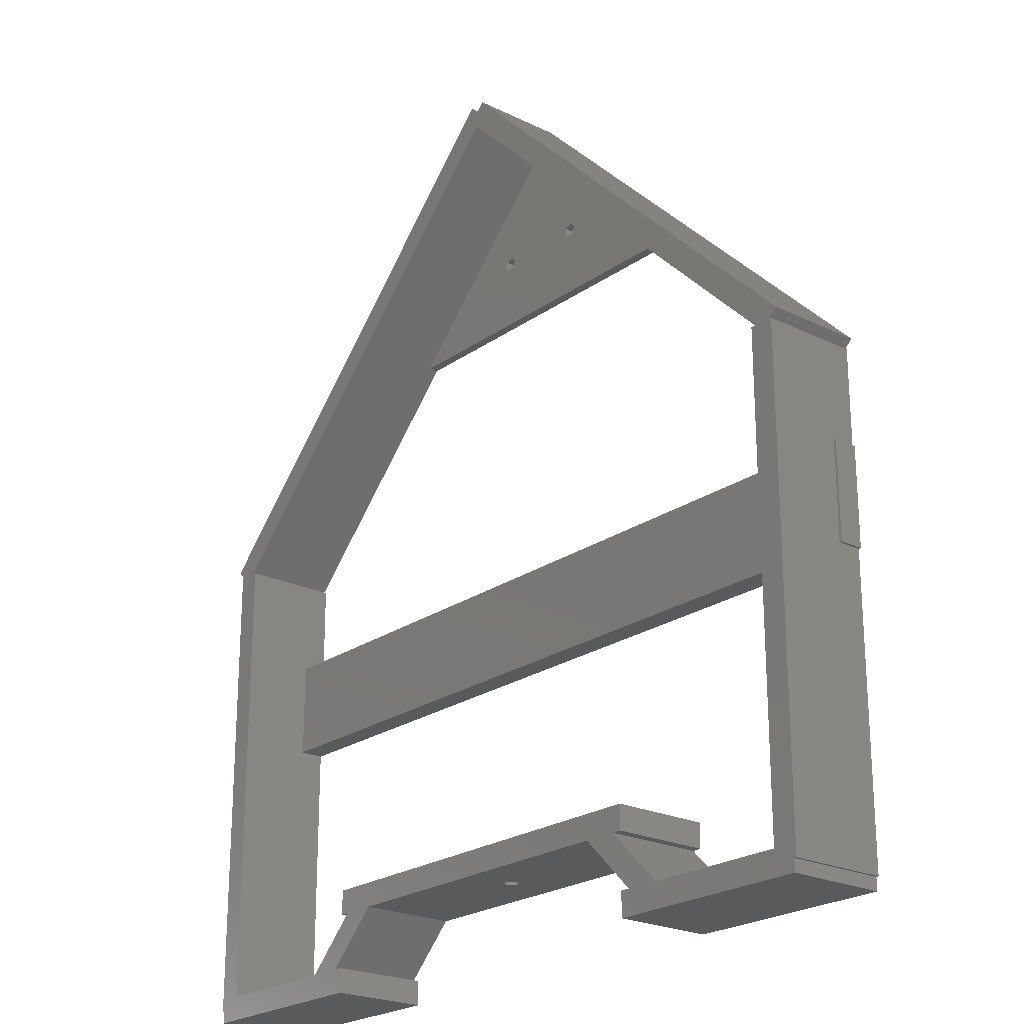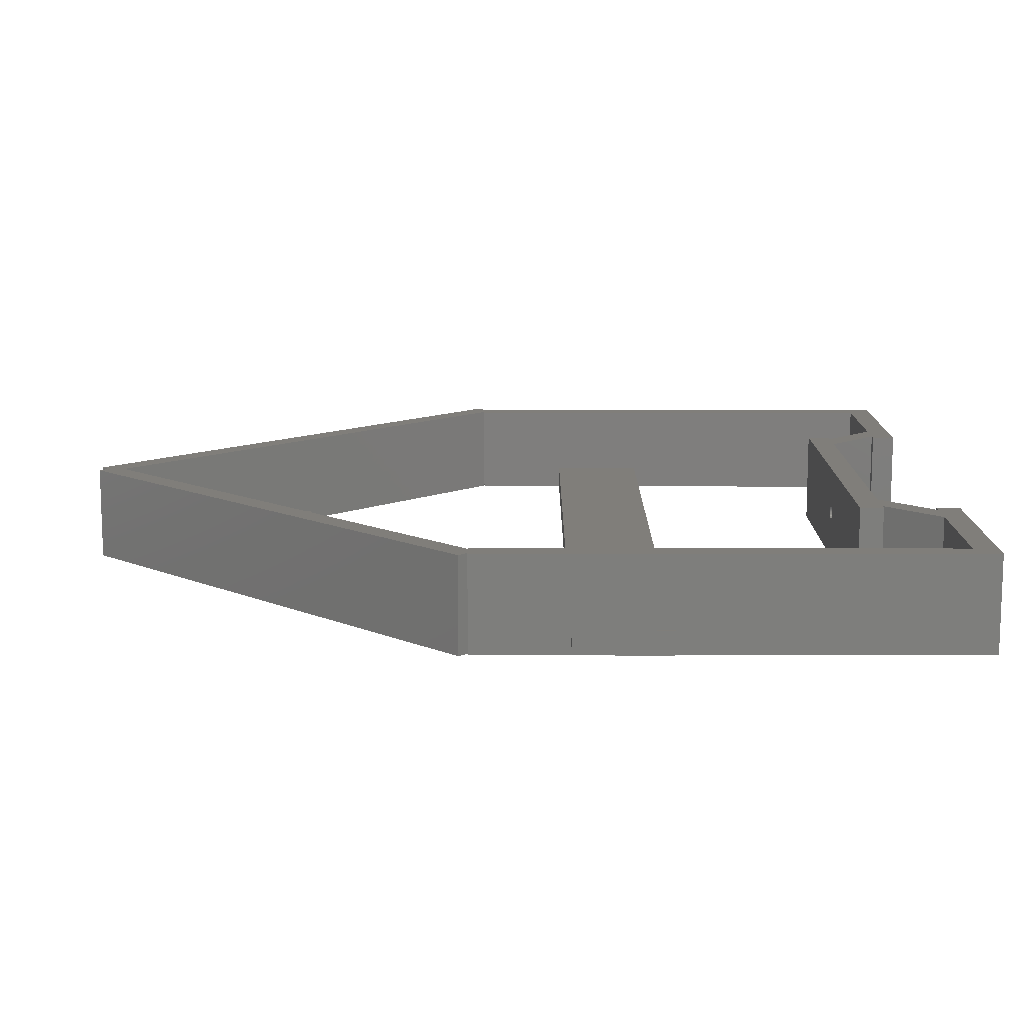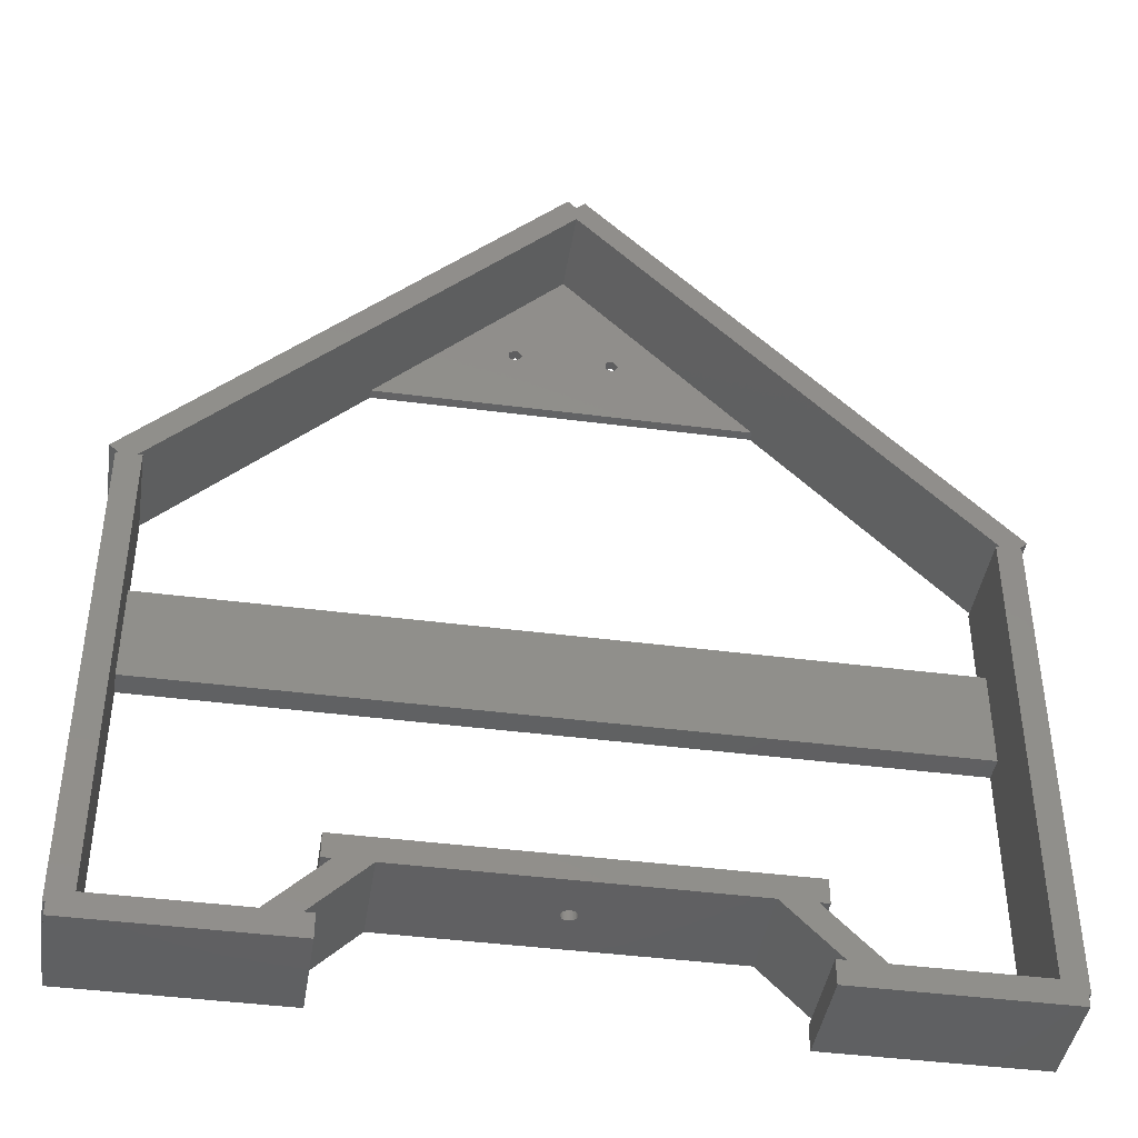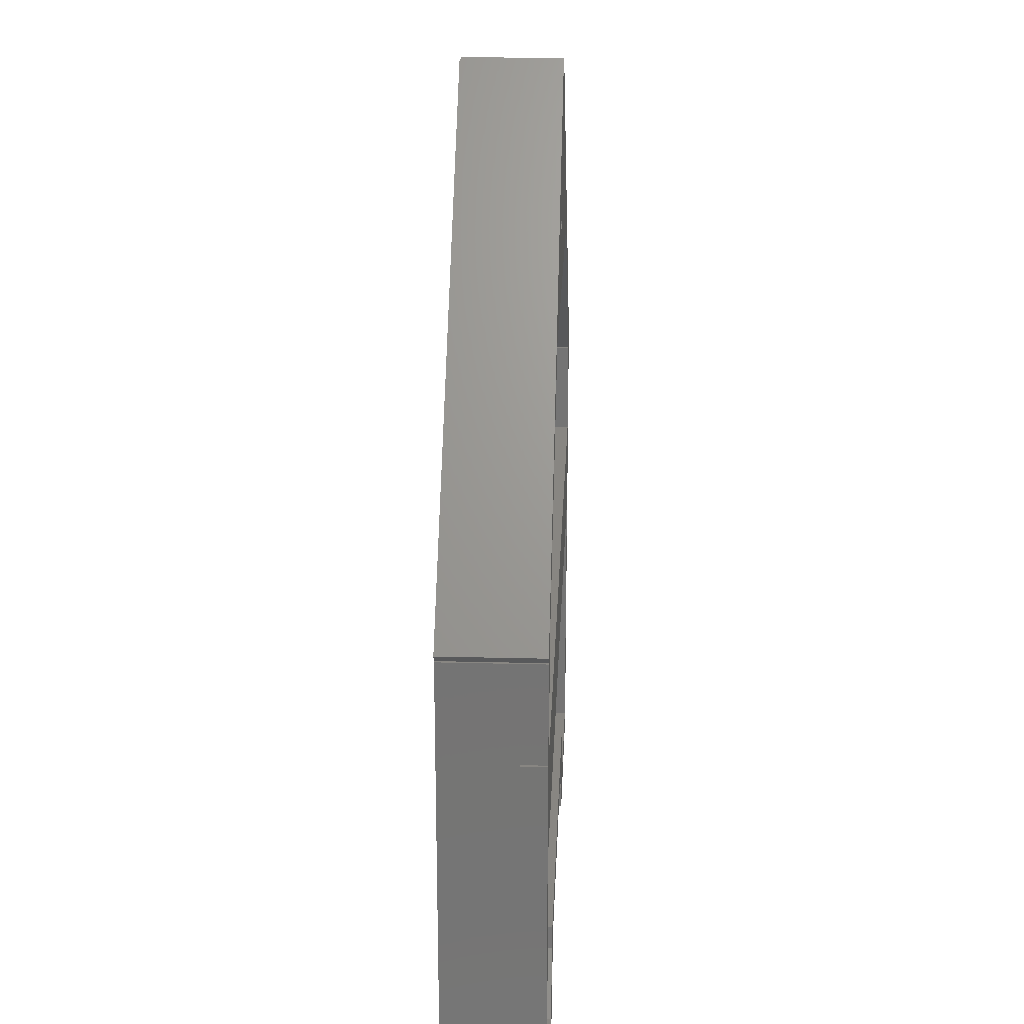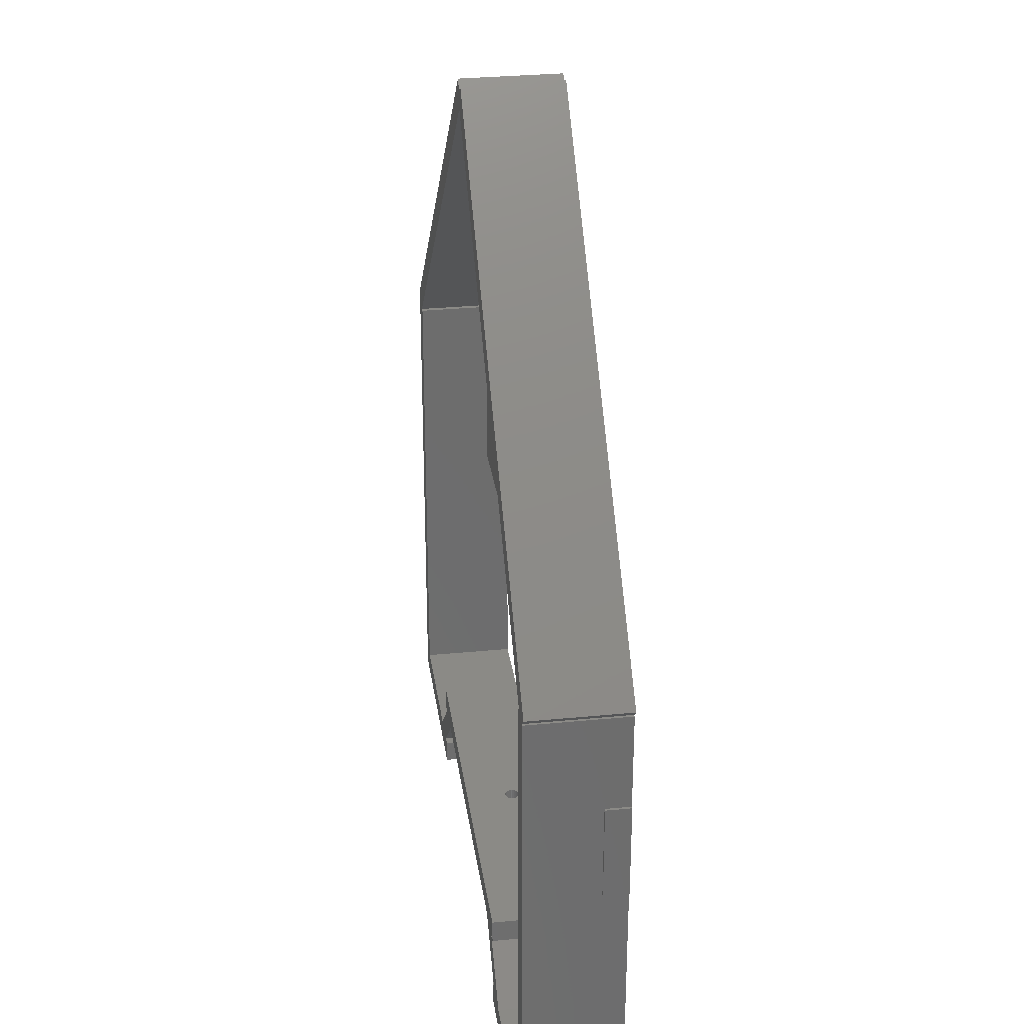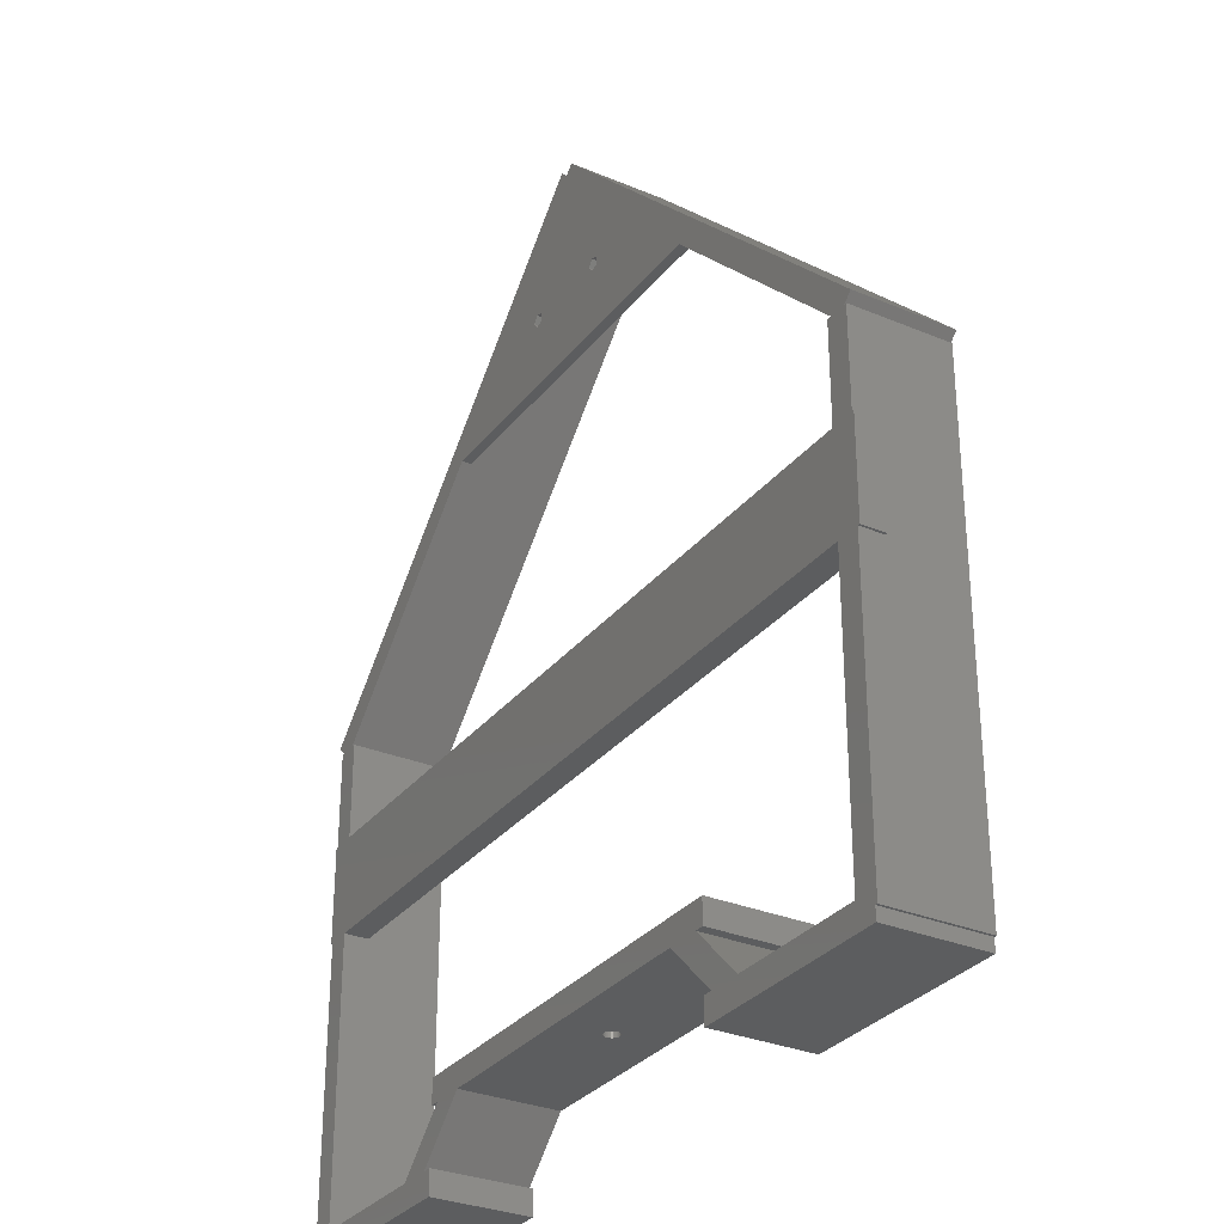
<metadata>
{"format":"stl","ext":"stl","renderer":"f3d","projection":"perspective","resolution":1024,"background":"white","views":[{"elev":-22.8,"azim":50.2,"up":"+Y"},{"elev":12.0,"azim":-89.6,"up":"+Z"},{"elev":-42.6,"azim":-8.8,"up":"+Y"},{"elev":23.2,"azim":92.4,"up":"+Y"},{"elev":31.0,"azim":82.1,"up":"+Y"},{"elev":-30.8,"azim":-121.1,"up":"+Y"}]}
</metadata>
<code>
# stl→obj: 184 verts, 384 faces
v 86.62 1.768 10
v 1.768 86.62 -10
v 1.768 86.62 10
v 86.62 1.768 -10
v 42.43 -81.5 10
v 40.46 -86.5 10
v 42.43 -86.5 10
v 33.39 -86.5 10
v -33.39 -86.5 10
v -42.43 -81.5 10
v -40.46 -86.5 10
v -42.43 -86.5 10
v 44.39 -97.5 10
v 51.46 -97.5 10
v 85.35 -100 10
v 80.35 -97.5 10
v 84.85 -100 10
v 84.85 0 10
v 81.32 0 10
v 0 81.32 10
v 0 84.85 10
v -1.768 86.62 10
v -81.32 0 10
v -86.62 1.768 10
v -84.85 0 10
v 85.35 0 10
v 80.35 0 10
v 84.85 -102.5 10
v 42.43 -102.5 10
v 42.43 -97.5 10
v -44.39 -97.5 10
v -51.46 -97.5 10
v -42.43 -102.5 10
v -42.43 -97.5 10
v -84.85 -102.5 10
v -80.35 -97.5 10
v -85.35 0 10
v -84.85 -100 10
v -85.35 -100 10
v -80.35 0 10
v 38.89 42.43 -10
v 81.32 0 -10
v 38.89 42.43 -8
v 0 81.32 -8
v -85.85 -40 -10
v -85.35 -20 -10
v -85.35 -40 -10
v -85.85 -20 -10
v -80.35 -97.5 -10
v -80.35 -40 -10
v -84.85 0 -10
v -85.35 0 -10
v -42.43 -102.5 -10
v -44.39 -97.5 -10
v -42.43 -97.5 -10
v -51.46 -97.5 -10
v -84.85 -102.5 -10
v -85.35 -100 -10
v -84.85 -100 -10
v -80.35 -20 -10
v -81.32 0 -10
v -80.35 0 -10
v -40.46 -86.5 -10
v -33.39 -86.5 -10
v 80.35 -20 -10
v 80.35 -40 -10
v 80.35 -97.5 -10
v 84.85 -100 -10
v 84.85 -102.5 -10
v 84.85 0 -10
v 51.46 -97.5 -10
v 42.43 -102.5 -10
v 44.39 -97.5 -10
v 42.43 -97.5 -10
v 85.35 -40 -10
v 85.35 -100 -10
v 85.35 -20 -10
v 85.35 0 -10
v 85.85 -20 -10
v 85.85 -40 -10
v 10.46 58.85 -10
v 11.5 57.43 -10
v 0 84.85 -10
v 8.786 58.31 -10
v 80.35 0 -10
v 40.46 -86.5 -10
v 33.39 -86.5 -10
v 42.43 -81.5 -10
v 42.43 -86.5 -10
v -42.43 -81.5 -10
v -42.43 -86.5 -10
v 10.46 56 -10
v -9.536 56 -10
v -8.5 57.43 -10
v 8.786 56.54 -10
v -9.536 58.85 -10
v -11.21 56.54 -10
v -38.89 42.43 -10
v -11.21 58.31 -10
v -1.768 86.62 -10
v -86.62 1.768 -10
v -38.89 42.43 -8
v 8.786 58.31 -8
v -9.536 58.85 -8
v -8.5 57.43 -8
v -11.21 58.31 -8
v -11.21 56.54 -8
v 10.46 58.85 -8
v 11.5 57.43 -8
v 10.46 56 -8
v -9.536 56 -8
v 8.786 56.54 -8
v -85.35 -40 -5
v -85.35 -20 -5
v -80.35 -20 -5
v -80.35 -40 -5
v 80.35 -40 -5
v 80.35 -20 -5
v 85.35 -20 -5
v 85.35 -40 -5
v 85.85 -20 -5
v -85.85 -20 -5
v 85.85 -40 -5
v -85.85 -40 -5
v 0.1568 -81.5 1.492
v 0.4635 -81.5 1.427
v 0.75 -81.5 1.299
v 1.004 -81.5 1.115
v 1.214 -81.5 0.8817
v 1.37 -81.5 0.6101
v 1.467 -81.5 0.3119
v 1.5 -81.5 0
v 1.467 -81.5 -0.3119
v 1.37 -81.5 -0.6101
v 1.214 -81.5 -0.8817
v 1.004 -81.5 -1.115
v 0.75 -81.5 -1.299
v 0.1568 -81.5 -1.492
v -0.1568 -81.5 -1.492
v 0.4635 -81.5 -1.427
v -0.1568 -81.5 1.492
v -0.4635 -81.5 1.427
v -0.75 -81.5 1.299
v -1.004 -81.5 1.115
v -1.214 -81.5 0.8817
v -1.37 -81.5 0.6101
v -1.467 -81.5 0.3119
v -1.5 -81.5 0
v -1.467 -81.5 -0.3119
v -1.37 -81.5 -0.6101
v -1.214 -81.5 -0.8817
v -1.004 -81.5 -1.115
v -0.75 -81.5 -1.299
v -0.4635 -81.5 -1.427
v -0.1568 -86.5 1.492
v -0.4635 -86.5 1.427
v -0.75 -86.5 1.299
v -1.004 -86.5 1.115
v -1.214 -86.5 0.8817
v -1.37 -86.5 0.6101
v -1.467 -86.5 0.3119
v -1.5 -86.5 0
v -1.467 -86.5 -0.3119
v -1.37 -86.5 -0.6101
v -1.214 -86.5 -0.8817
v -1.004 -86.5 -1.115
v -0.75 -86.5 -1.299
v -0.1568 -86.5 -1.492
v 0.1568 -86.5 -1.492
v -0.4635 -86.5 -1.427
v 0.1568 -86.5 1.492
v 0.4635 -86.5 1.427
v 0.75 -86.5 1.299
v 1.004 -86.5 1.115
v 1.214 -86.5 0.8817
v 1.37 -86.5 0.6101
v 1.467 -86.5 0.3119
v 1.5 -86.5 0
v 1.467 -86.5 -0.3119
v 1.37 -86.5 -0.6101
v 1.214 -86.5 -0.8817
v 1.004 -86.5 -1.115
v 0.75 -86.5 -1.299
v 0.4635 -86.5 -1.427
f 1 2 3
f 2 1 4
f 5 6 7
f 5 8 6
f 5 9 8
f 10 9 5
f 9 10 11
f 11 10 12
f 6 13 14
f 13 6 8
f 15 16 17
f 16 18 19
f 1 19 18
f 3 19 1
f 20 3 21
f 3 20 19
f 22 20 21
f 22 23 20
f 24 23 22
f 23 24 25
f 16 26 18
f 26 16 15
f 16 19 27
f 17 16 28
f 14 28 16
f 29 14 13
f 29 13 30
f 14 29 28
f 11 31 9
f 31 11 32
f 31 33 34
f 32 33 31
f 35 32 36
f 25 36 23
f 37 36 25
f 35 36 38
f 32 35 33
f 39 36 37
f 36 39 38
f 40 23 36
f 41 42 43
f 43 20 44
f 19 43 42
f 43 19 20
f 45 46 47
f 46 45 48
f 49 47 50
f 46 50 47
f 50 46 51
f 51 46 52
f 53 54 55
f 53 56 54
f 57 56 53
f 58 49 59
f 47 49 58
f 60 61 62
f 59 49 57
f 56 57 49
f 54 63 64
f 63 54 56
f 50 65 66
f 65 50 60
f 67 68 69
f 68 66 70
f 68 67 66
f 69 71 67
f 72 71 69
f 71 72 73
f 73 72 74
f 68 75 76
f 70 75 68
f 75 70 77
f 77 70 78
f 75 79 80
f 79 75 77
f 42 4 70
f 41 4 42
f 81 41 82
f 41 2 4
f 81 2 41
f 83 81 84
f 65 70 66
f 70 65 42
f 42 65 85
f 73 86 71
f 86 73 87
f 86 88 89
f 87 88 86
f 64 88 87
f 90 64 63
f 90 63 91
f 64 90 88
f 41 92 82
f 93 92 41
f 94 84 95
f 81 83 2
f 84 96 83
f 84 94 96
f 92 93 95
f 95 93 94
f 97 98 99
f 93 98 97
f 98 93 41
f 83 96 100
f 99 100 96
f 98 100 99
f 101 98 61
f 50 51 60
f 60 51 61
f 101 61 51
f 98 101 100
f 70 1 18
f 1 70 4
f 83 3 2
f 3 83 21
f 101 22 100
f 22 101 24
f 20 102 44
f 23 102 20
f 61 102 23
f 102 61 98
f 21 100 22
f 100 21 83
f 101 25 24
f 25 101 51
f 98 43 102
f 43 98 41
f 103 104 105
f 44 106 104
f 106 102 107
f 102 106 44
f 43 108 109
f 104 103 44
f 108 44 103
f 44 108 43
f 110 43 109
f 111 110 112
f 103 105 112
f 111 112 105
f 110 111 43
f 111 102 43
f 102 111 107
f 94 104 96
f 104 94 105
f 107 99 106
f 99 107 97
f 99 104 106
f 104 99 96
f 93 107 111
f 107 93 97
f 93 105 94
f 105 93 111
f 82 108 81
f 108 82 109
f 112 84 103
f 84 112 95
f 84 108 103
f 108 84 81
f 92 109 82
f 109 92 110
f 92 112 110
f 112 92 95
f 47 58 113
f 114 52 46
f 52 114 37
f 113 37 114
f 39 113 58
f 113 39 37
f 40 115 62
f 40 116 115
f 36 116 40
f 49 116 36
f 116 49 50
f 62 115 60
f 62 23 40
f 23 62 61
f 51 37 25
f 37 51 52
f 66 67 117
f 118 85 65
f 85 118 27
f 117 27 118
f 16 117 67
f 117 16 27
f 26 119 78
f 26 120 119
f 15 120 26
f 76 120 15
f 120 76 75
f 78 119 77
f 78 18 26
f 18 78 70
f 42 27 19
f 27 42 85
f 79 119 121
f 119 79 77
f 46 122 114
f 122 46 48
f 65 115 118
f 115 65 60
f 123 79 121
f 79 123 80
f 119 123 121
f 123 119 120
f 122 113 114
f 113 122 124
f 115 117 118
f 117 115 116
f 75 123 120
f 123 75 80
f 45 113 124
f 113 45 47
f 50 117 116
f 117 50 66
f 45 122 48
f 122 45 124
f 5 125 10
f 5 126 125
f 5 127 126
f 5 128 127
f 5 129 128
f 5 130 129
f 5 131 130
f 5 132 131
f 88 132 5
f 132 88 133
f 133 88 134
f 134 88 135
f 135 88 136
f 136 88 137
f 138 88 139
f 140 88 138
f 137 88 140
f 141 10 125
f 142 10 141
f 143 10 142
f 144 10 143
f 145 10 144
f 146 10 145
f 147 10 146
f 148 10 147
f 90 148 149
f 90 149 150
f 90 150 151
f 90 151 152
f 90 152 153
f 90 153 154
f 148 90 10
f 139 90 154
f 90 139 88
f 86 7 6
f 7 86 89
f 91 11 12
f 11 91 63
f 9 155 8
f 9 156 155
f 9 157 156
f 9 158 157
f 9 159 158
f 9 160 159
f 9 161 160
f 9 162 161
f 64 162 9
f 162 64 163
f 163 64 164
f 164 64 165
f 165 64 166
f 166 64 167
f 168 64 169
f 170 64 168
f 167 64 170
f 171 8 155
f 172 8 171
f 173 8 172
f 174 8 173
f 175 8 174
f 176 8 175
f 177 8 176
f 178 8 177
f 87 178 179
f 87 179 180
f 87 180 181
f 87 181 182
f 87 182 183
f 87 183 184
f 87 169 64
f 178 87 8
f 169 87 184
f 7 88 5
f 88 7 89
f 91 10 90
f 10 91 12
f 178 131 132
f 131 178 177
f 177 130 131
f 130 177 176
f 161 148 147
f 148 161 162
f 155 125 171
f 125 155 141
f 173 128 174
f 128 173 127
f 158 145 144
f 145 158 159
f 157 142 156
f 142 157 143
f 176 129 130
f 129 176 175
f 171 126 172
f 126 171 125
f 172 127 173
f 127 172 126
f 159 146 145
f 146 159 160
f 160 147 146
f 147 160 161
f 156 141 155
f 141 156 142
f 179 132 133
f 132 179 178
f 162 149 148
f 149 162 163
f 139 169 138
f 169 139 168
f 140 183 137
f 183 140 184
f 175 128 129
f 128 175 174
f 158 143 157
f 143 158 144
f 182 135 136
f 135 182 181
f 180 133 134
f 133 180 179
f 181 134 135
f 134 181 180
f 164 151 150
f 151 164 165
f 138 184 140
f 184 138 169
f 137 182 136
f 182 137 183
f 163 150 149
f 150 163 164
f 165 152 151
f 152 165 166
f 152 167 153
f 167 152 166
f 153 170 154
f 170 153 167
f 154 168 139
f 168 154 170
f 68 15 17
f 15 68 76
f 58 38 39
f 38 58 59
f 55 31 34
f 31 55 54
f 56 36 32
f 36 56 49
f 57 38 59
f 38 57 35
f 57 33 35
f 33 57 53
f 33 55 34
f 55 33 53
f 73 30 13
f 30 73 74
f 67 14 16
f 14 67 71
f 72 28 29
f 28 72 69
f 28 68 17
f 68 28 69
f 72 30 74
f 30 72 29
f 56 11 63
f 11 56 32
f 31 64 9
f 64 31 54
f 14 86 6
f 86 14 71
f 73 8 87
f 8 73 13

</code>
